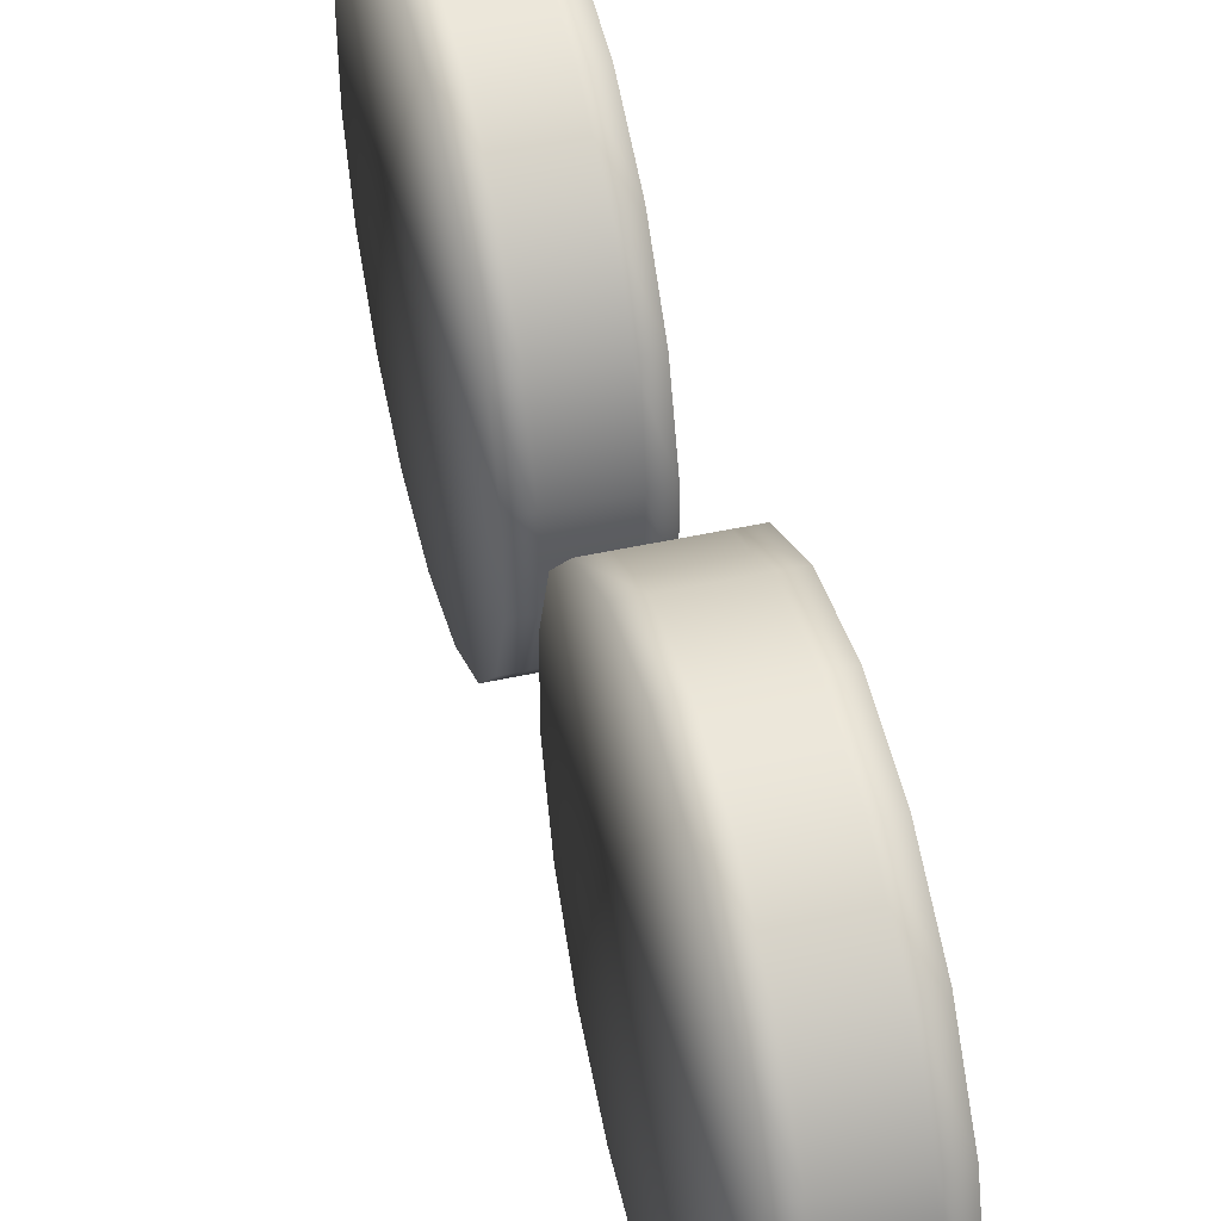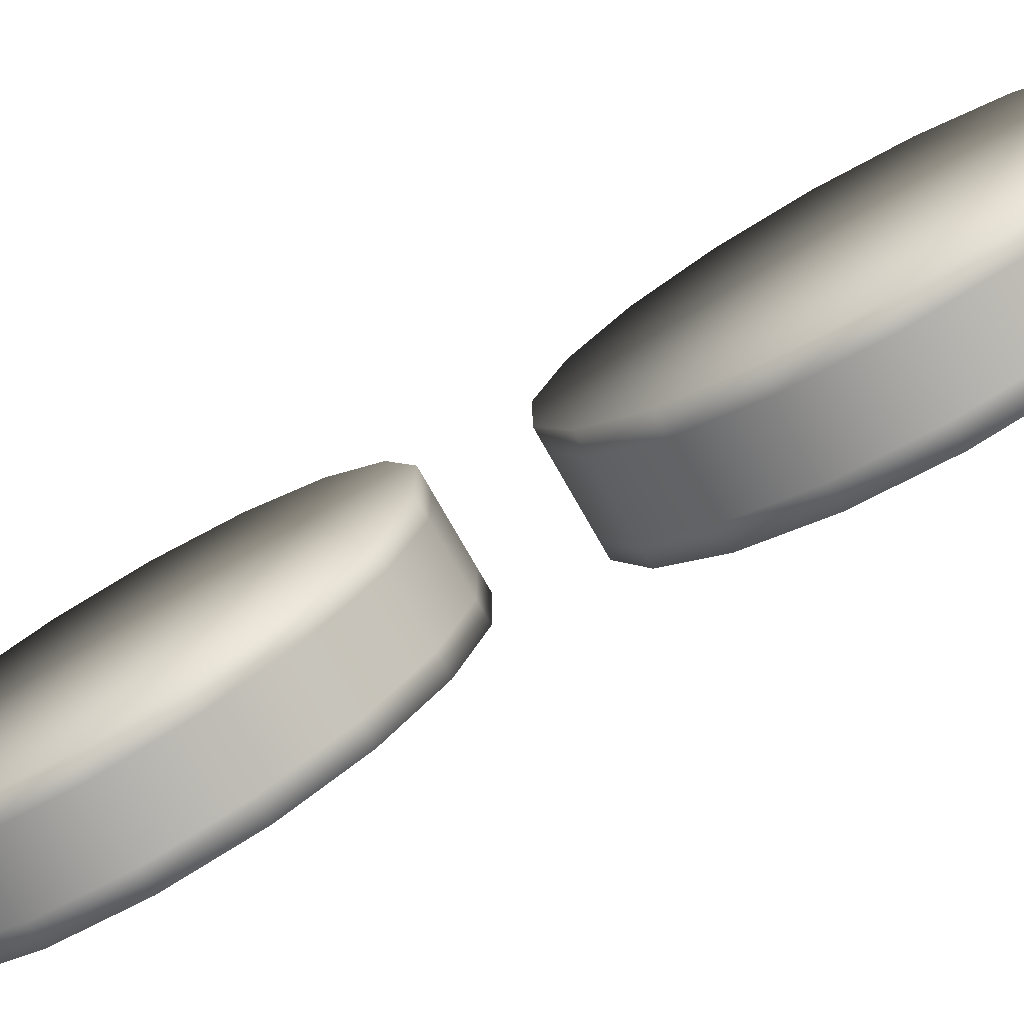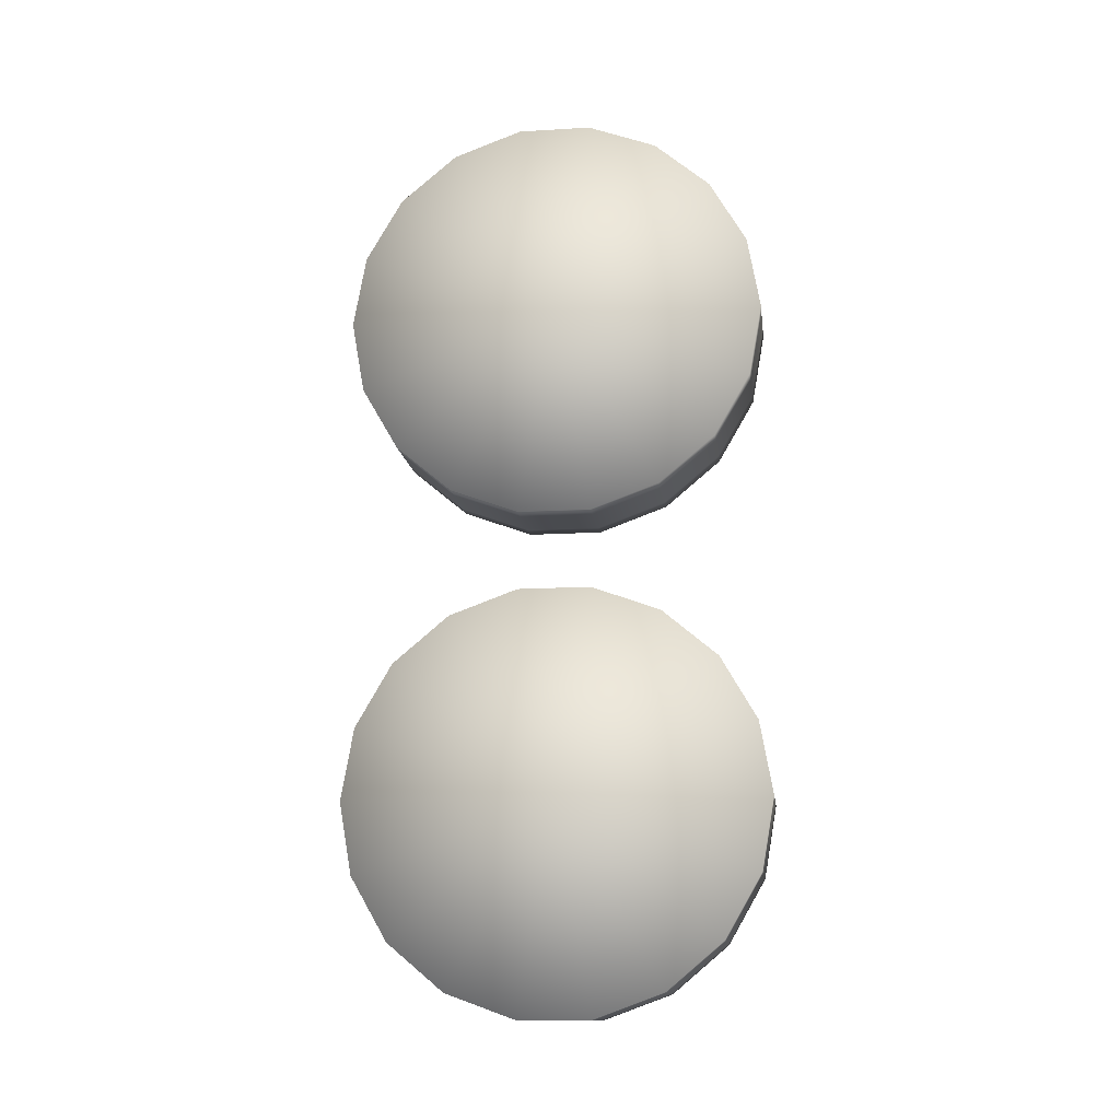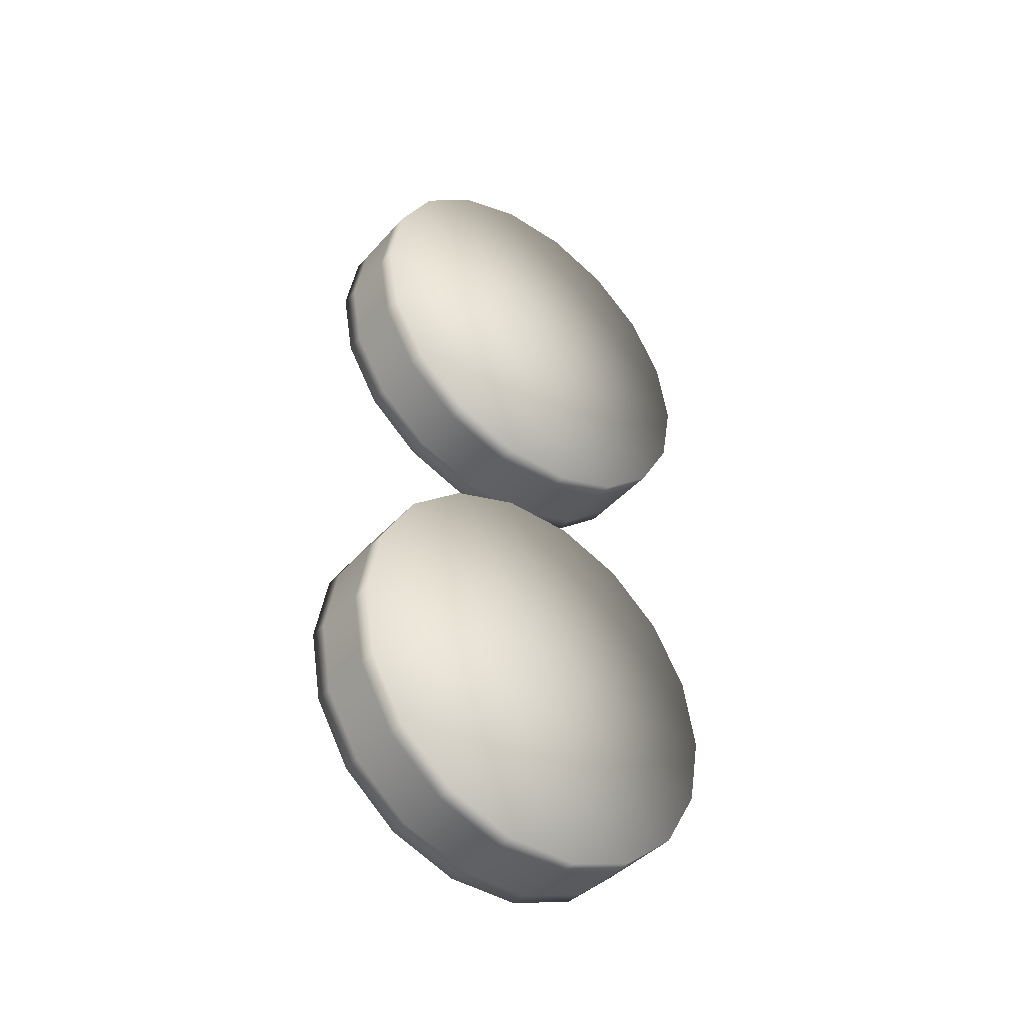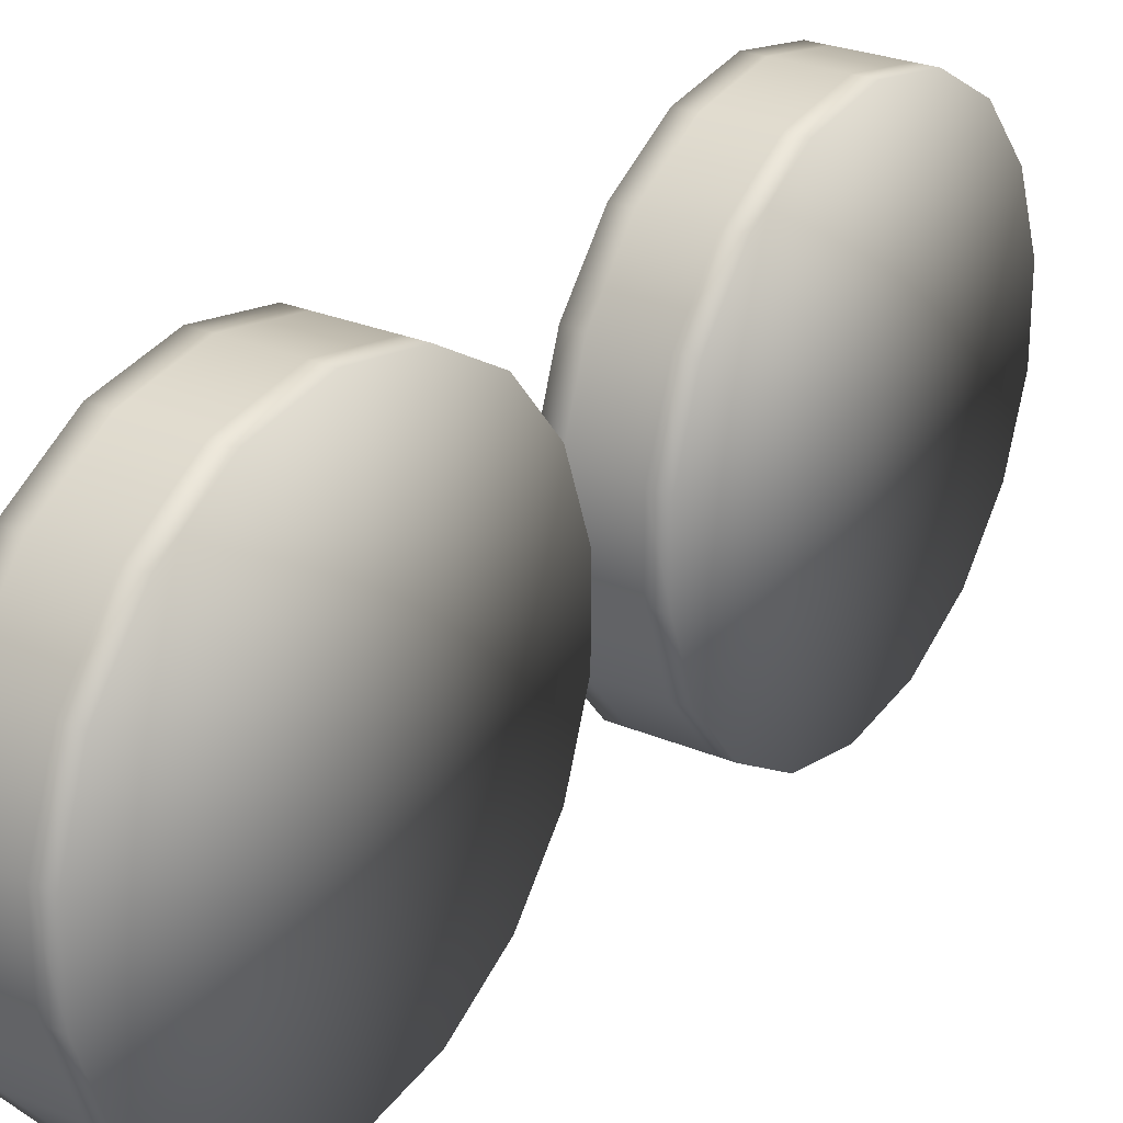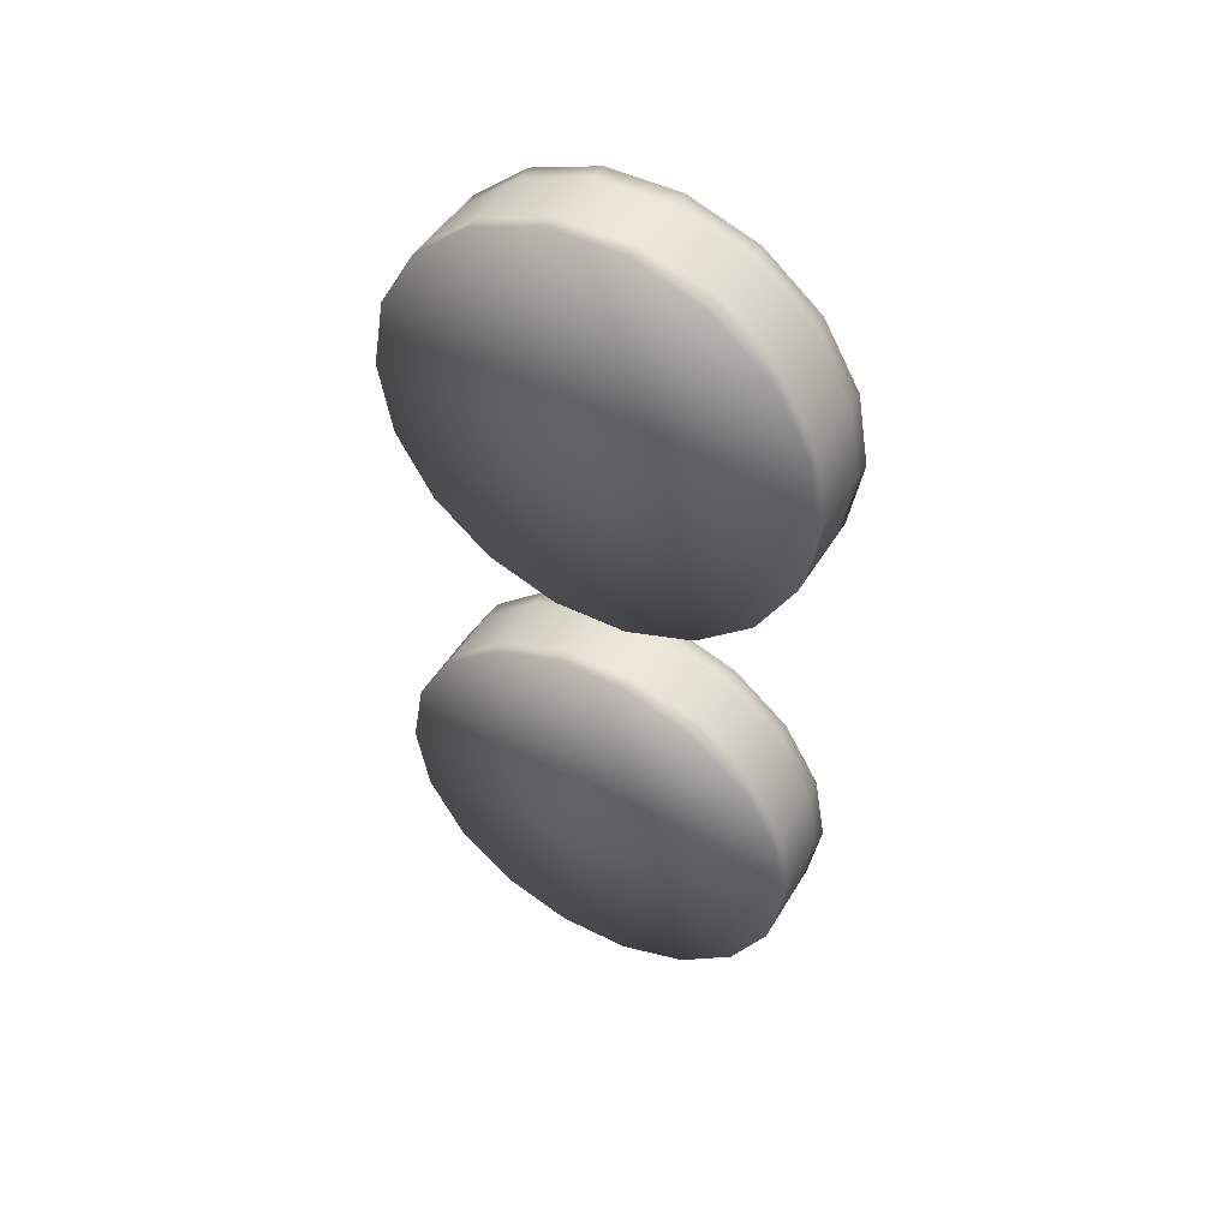
<metadata>
{"format":"obj","ext":"obj","renderer":"f3d","projection":"perspective","resolution":1024,"background":"white","views":[{"elev":46.8,"azim":165.9,"up":"+Z"},{"elev":-76.6,"azim":-60.3,"up":"+Z"},{"elev":-14.0,"azim":-82.5,"up":"+Y"},{"elev":-42.3,"azim":52.1,"up":"+Y"},{"elev":26.1,"azim":-145.8,"up":"+Z"},{"elev":46.9,"azim":119.5,"up":"+Y"}]}
</metadata>
<code>
v  258.9 34.2 -417.3
v  258.9 40.05 -410.4
v  258.9 37.31 -408.8
v  258.9 34.2 -408.2
v  258.9 43.17 -415.8
v  258.9 42.09 -412.8
v  258.9 42.09 -421.9
v  258.9 43.17 -418.9
v  258.9 37.31 -425.9
v  258.9 40.05 -424.3
v  258.9 31.09 -425.9
v  258.9 34.2 -426.4
v  258.9 26.31 -421.9
v  258.9 28.35 -424.3
v  258.9 25.23 -415.8
v  258.9 25.23 -418.9
v  258.9 28.35 -410.4
v  258.9 26.31 -412.8
v  258.9 31.09 -408.8
v  258.1 37.31 -408.8
v  258.1 34.2 -408.2
v  258.1 40.05 -410.4
v  258.1 42.09 -412.8
v  258.1 43.17 -415.8
v  258.1 43.17 -418.9
v  258.1 42.09 -421.9
v  258.1 40.05 -424.3
v  258.1 37.31 -425.9
v  258.1 34.2 -426.4
v  258.1 31.09 -425.9
v  258.1 28.35 -424.3
v  258.1 26.31 -421.9
v  258.1 25.23 -418.9
v  258.1 25.23 -415.8
v  258.1 26.31 -412.8
v  258.1 28.35 -410.4
v  258.1 31.09 -408.8
v  257.3 37.31 -408.8
v  257.3 34.2 -408.2
v  257.3 40.05 -410.4
v  257.3 42.09 -412.8
v  257.3 43.17 -415.8
v  257.3 43.17 -418.9
v  257.3 42.09 -421.9
v  257.3 40.05 -424.3
v  257.3 37.31 -425.9
v  257.3 34.2 -426.4
v  257.3 31.09 -425.9
v  257.3 28.35 -424.3
v  257.3 26.31 -421.9
v  257.3 25.23 -418.9
v  257.3 25.23 -415.8
v  257.3 26.31 -412.8
v  257.3 28.35 -410.4
v  257.3 31.09 -408.8
v  256.5 37.31 -408.8
v  256.5 34.2 -408.2
v  256.5 40.05 -410.4
v  256.5 42.09 -412.8
v  256.5 43.17 -415.8
v  256.5 43.17 -418.9
v  256.5 42.09 -421.9
v  256.5 40.05 -424.3
v  256.5 37.31 -425.9
v  256.5 34.2 -426.4
v  256.5 31.09 -425.9
v  256.5 28.35 -424.3
v  256.5 26.31 -421.9
v  256.5 25.23 -418.9
v  256.5 25.23 -415.8
v  256.5 26.31 -412.8
v  256.5 28.35 -410.4
v  256.5 31.09 -408.8
v  255.8 37.31 -408.8
v  255.8 34.2 -408.2
v  255.8 40.05 -410.4
v  255.8 42.09 -412.8
v  255.8 43.17 -415.8
v  255.8 43.17 -418.9
v  255.8 42.09 -421.9
v  255.8 40.05 -424.3
v  255.8 37.31 -425.9
v  255.8 34.2 -426.4
v  255.8 31.09 -425.9
v  255.8 28.35 -424.3
v  255.8 26.31 -421.9
v  255.8 25.23 -418.9
v  255.8 25.23 -415.8
v  255.8 26.31 -412.8
v  255.8 28.35 -410.4
v  255.8 31.09 -408.8
v  255 37.31 -408.8
v  255 34.2 -408.2
v  255 40.05 -410.4
v  255 42.09 -412.8
v  255 43.17 -415.8
v  255 43.17 -418.9
v  255 42.09 -421.9
v  255 40.05 -424.3
v  255 37.31 -425.9
v  255 34.2 -426.4
v  255 31.09 -425.9
v  255 28.35 -424.3
v  255 26.31 -421.9
v  255 25.23 -418.9
v  255 25.23 -415.8
v  255 26.31 -412.8
v  255 28.35 -410.4
v  255 31.09 -408.8
v  255 34.2 -417.3
o Cylinder001
g Cylinder001
f 1 2 3 4
f 1 5 6 2
f 1 7 8 5
f 1 9 10 7
f 1 11 12 9
f 1 13 14 11
f 1 15 16 13
f 1 17 18 15
f 1 4 19 17
f 4 3 20 21
f 3 2 22 20
f 2 6 23 22
f 6 5 24 23
f 5 8 25 24
f 8 7 26 25
f 7 10 27 26
f 10 9 28 27
f 9 12 29 28
f 12 11 30 29
f 11 14 31 30
f 14 13 32 31
f 13 16 33 32
f 16 15 34 33
f 15 18 35 34
f 18 17 36 35
f 17 19 37 36
f 19 4 21 37
f 21 20 38 39
f 20 22 40 38
f 22 23 41 40
f 23 24 42 41
f 24 25 43 42
f 25 26 44 43
f 26 27 45 44
f 27 28 46 45
f 28 29 47 46
f 29 30 48 47
f 30 31 49 48
f 31 32 50 49
f 32 33 51 50
f 33 34 52 51
f 34 35 53 52
f 35 36 54 53
f 36 37 55 54
f 37 21 39 55
f 39 38 56 57
f 38 40 58 56
f 40 41 59 58
f 41 42 60 59
f 42 43 61 60
f 43 44 62 61
f 44 45 63 62
f 45 46 64 63
f 46 47 65 64
f 47 48 66 65
f 48 49 67 66
f 49 50 68 67
f 50 51 69 68
f 51 52 70 69
f 52 53 71 70
f 53 54 72 71
f 54 55 73 72
f 55 39 57 73
f 57 56 74 75
f 56 58 76 74
f 58 59 77 76
f 59 60 78 77
f 60 61 79 78
f 61 62 80 79
f 62 63 81 80
f 63 64 82 81
f 64 65 83 82
f 65 66 84 83
f 66 67 85 84
f 67 68 86 85
f 68 69 87 86
f 69 70 88 87
f 70 71 89 88
f 71 72 90 89
f 72 73 91 90
f 73 57 75 91
f 75 74 92 93
f 74 76 94 92
f 76 77 95 94
f 77 78 96 95
f 78 79 97 96
f 79 80 98 97
f 80 81 99 98
f 81 82 100 99
f 82 83 101 100
f 83 84 102 101
f 84 85 103 102
f 85 86 104 103
f 86 87 105 104
f 87 88 106 105
f 88 89 107 106
f 89 90 108 107
f 90 91 109 108
f 91 75 93 109
f 110 109 93 92
f 110 92 94 95
f 110 95 96 97
f 110 97 98 99
f 110 99 100 101
f 110 101 102 103
f 110 103 104 105
f 110 105 106 107
f 110 107 108 109
v  258.9 12.84 -417.3
v  258.9 18.69 -410.4
v  258.9 15.95 -408.8
v  258.9 12.84 -408.2
v  258.9 21.8 -415.8
v  258.9 20.72 -412.8
v  258.9 20.72 -421.9
v  258.9 21.8 -418.9
v  258.9 15.95 -425.9
v  258.9 18.69 -424.3
v  258.9 9.721 -425.9
v  258.9 12.84 -426.4
v  258.9 4.95 -421.9
v  258.9 6.983 -424.3
v  258.9 3.868 -415.8
v  258.9 3.868 -418.9
v  258.9 6.983 -410.4
v  258.9 4.95 -412.8
v  258.9 9.721 -408.8
v  258.1 15.95 -408.8
v  258.1 12.84 -408.2
v  258.1 18.69 -410.4
v  258.1 20.72 -412.8
v  258.1 21.8 -415.8
v  258.1 21.8 -418.9
v  258.1 20.72 -421.9
v  258.1 18.69 -424.3
v  258.1 15.95 -425.9
v  258.1 12.84 -426.4
v  258.1 9.721 -425.9
v  258.1 6.983 -424.3
v  258.1 4.95 -421.9
v  258.1 3.868 -418.9
v  258.1 3.868 -415.8
v  258.1 4.95 -412.8
v  258.1 6.983 -410.4
v  258.1 9.721 -408.8
v  257.3 15.95 -408.8
v  257.3 12.84 -408.2
v  257.3 18.69 -410.4
v  257.3 20.72 -412.8
v  257.3 21.8 -415.8
v  257.3 21.8 -418.9
v  257.3 20.72 -421.9
v  257.3 18.69 -424.3
v  257.3 15.95 -425.9
v  257.3 12.84 -426.4
v  257.3 9.721 -425.9
v  257.3 6.983 -424.3
v  257.3 4.95 -421.9
v  257.3 3.868 -418.9
v  257.3 3.868 -415.8
v  257.3 4.95 -412.8
v  257.3 6.983 -410.4
v  257.3 9.721 -408.8
v  256.5 15.95 -408.8
v  256.5 12.84 -408.2
v  256.5 18.69 -410.4
v  256.5 20.72 -412.8
v  256.5 21.8 -415.8
v  256.5 21.8 -418.9
v  256.5 20.72 -421.9
v  256.5 18.69 -424.3
v  256.5 15.95 -425.9
v  256.5 12.84 -426.4
v  256.5 9.721 -425.9
v  256.5 6.983 -424.3
v  256.5 4.95 -421.9
v  256.5 3.868 -418.9
v  256.5 3.868 -415.8
v  256.5 4.95 -412.8
v  256.5 6.983 -410.4
v  256.5 9.721 -408.8
v  255.8 15.95 -408.8
v  255.8 12.84 -408.2
v  255.8 18.69 -410.4
v  255.8 20.72 -412.8
v  255.8 21.8 -415.8
v  255.8 21.8 -418.9
v  255.8 20.72 -421.9
v  255.8 18.69 -424.3
v  255.8 15.95 -425.9
v  255.8 12.84 -426.4
v  255.8 9.721 -425.9
v  255.8 6.983 -424.3
v  255.8 4.95 -421.9
v  255.8 3.868 -418.9
v  255.8 3.868 -415.8
v  255.8 4.95 -412.8
v  255.8 6.983 -410.4
v  255.8 9.721 -408.8
v  255 15.95 -408.8
v  255 12.84 -408.2
v  255 18.69 -410.4
v  255 20.72 -412.8
v  255 21.8 -415.8
v  255 21.8 -418.9
v  255 20.72 -421.9
v  255 18.69 -424.3
v  255 15.95 -425.9
v  255 12.84 -426.4
v  255 9.721 -425.9
v  255 6.983 -424.3
v  255 4.95 -421.9
v  255 3.868 -418.9
v  255 3.868 -415.8
v  255 4.95 -412.8
v  255 6.983 -410.4
v  255 9.721 -408.8
v  255 12.84 -417.3
o Cylinder002
g Cylinder002
f 111 112 113 114
f 111 115 116 112
f 111 117 118 115
f 111 119 120 117
f 111 121 122 119
f 111 123 124 121
f 111 125 126 123
f 111 127 128 125
f 111 114 129 127
f 114 113 130 131
f 113 112 132 130
f 112 116 133 132
f 116 115 134 133
f 115 118 135 134
f 118 117 136 135
f 117 120 137 136
f 120 119 138 137
f 119 122 139 138
f 122 121 140 139
f 121 124 141 140
f 124 123 142 141
f 123 126 143 142
f 126 125 144 143
f 125 128 145 144
f 128 127 146 145
f 127 129 147 146
f 129 114 131 147
f 131 130 148 149
f 130 132 150 148
f 132 133 151 150
f 133 134 152 151
f 134 135 153 152
f 135 136 154 153
f 136 137 155 154
f 137 138 156 155
f 138 139 157 156
f 139 140 158 157
f 140 141 159 158
f 141 142 160 159
f 142 143 161 160
f 143 144 162 161
f 144 145 163 162
f 145 146 164 163
f 146 147 165 164
f 147 131 149 165
f 149 148 166 167
f 148 150 168 166
f 150 151 169 168
f 151 152 170 169
f 152 153 171 170
f 153 154 172 171
f 154 155 173 172
f 155 156 174 173
f 156 157 175 174
f 157 158 176 175
f 158 159 177 176
f 159 160 178 177
f 160 161 179 178
f 161 162 180 179
f 162 163 181 180
f 163 164 182 181
f 164 165 183 182
f 165 149 167 183
f 167 166 184 185
f 166 168 186 184
f 168 169 187 186
f 169 170 188 187
f 170 171 189 188
f 171 172 190 189
f 172 173 191 190
f 173 174 192 191
f 174 175 193 192
f 175 176 194 193
f 176 177 195 194
f 177 178 196 195
f 178 179 197 196
f 179 180 198 197
f 180 181 199 198
f 181 182 200 199
f 182 183 201 200
f 183 167 185 201
f 185 184 202 203
f 184 186 204 202
f 186 187 205 204
f 187 188 206 205
f 188 189 207 206
f 189 190 208 207
f 190 191 209 208
f 191 192 210 209
f 192 193 211 210
f 193 194 212 211
f 194 195 213 212
f 195 196 214 213
f 196 197 215 214
f 197 198 216 215
f 198 199 217 216
f 199 200 218 217
f 200 201 219 218
f 201 185 203 219
f 220 219 203 202
f 220 202 204 205
f 220 205 206 207
f 220 207 208 209
f 220 209 210 211
f 220 211 212 213
f 220 213 214 215
f 220 215 216 217
f 220 217 218 219

</code>
